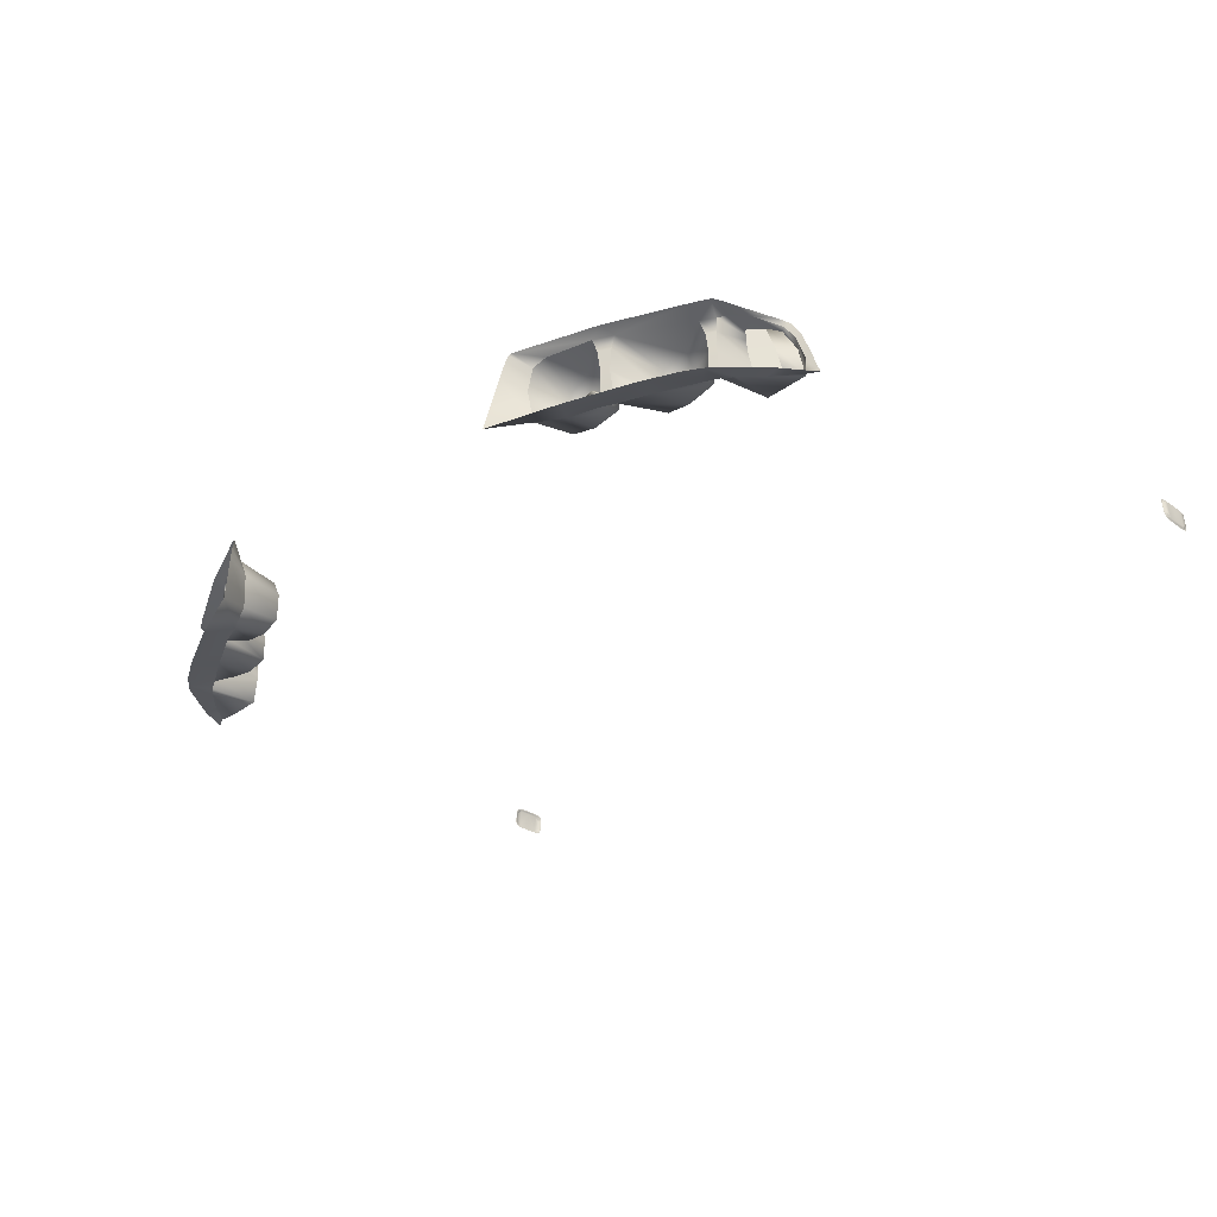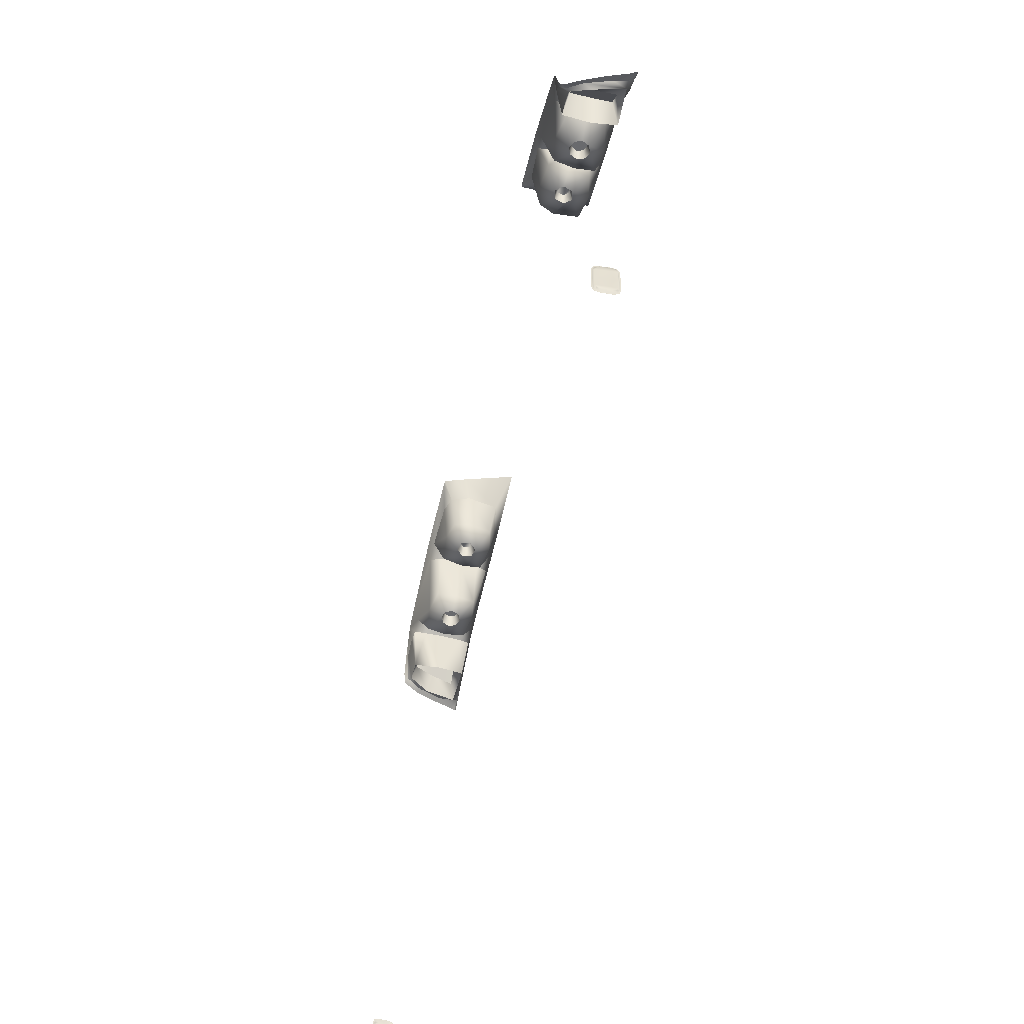
<metadata>
{"format":"obj","ext":"obj","renderer":"f3d","projection":"perspective","resolution":1024,"background":"white","views":[{"elev":-31.4,"azim":46.3,"up":"+Y"},{"elev":-53.1,"azim":-102.9,"up":"+Z"}]}
</metadata>
<code>
g model_car_49_matte_frontlight_LOD1
v 0.8014 0.62 0.8924
v 0.8013 0.6207 0.8898
v 0.8022 0.6007 0.8898
v 0.8023 0.6013 0.8924
v 0.8027 0.5931 0.8933
v 0.8026 0.5952 0.8952
v 0.8011 0.6262 0.8952
v 0.8009 0.6283 0.8933
v 0.803 0.5902 0.9014
v 0.8028 0.5929 0.9019
v 0.8037 0.5898 0.9237
v 0.8035 0.5924 0.9237
v 0.801 0.6285 0.9019
v 0.8008 0.6311 0.9014
v 0.8011 0.6289 0.9237
v 0.8009 0.6315 0.9237
v 0.8016 0.6285 0.9455
v 0.8014 0.6311 0.946
v 0.802 0.6262 0.9522
v 0.8019 0.6283 0.9541
v 0.8026 0.62 0.955
v 0.8026 0.6207 0.9576
v 0.8042 0.6013 0.955
v 0.8043 0.6007 0.9576
v 0.8069 0.6024 0.9519
v 0.8055 0.6193 0.9519
v 0.8045 0.5952 0.9522
v 0.8047 0.5931 0.9541
v 0.8044 0.5929 0.9455
v 0.8046 0.5902 0.946
v 0.8063 0.5943 0.9236
v 0.8071 0.5947 0.9433
v 0.8072 0.5968 0.9494
v 0.8056 0.5947 0.9039
v 0.8054 0.5968 0.8978
v 0.8051 0.6024 0.8953
v 0.8044 0.6193 0.8953
v 0.8041 0.6249 0.8978
v 0.804 0.627 0.9039
v 0.8041 0.6274 0.9236
v 0.8045 0.627 0.9433
v 0.8049 0.6249 0.9494
v -0.8014 0.62 0.8924
v -0.8023 0.6013 0.8924
v -0.8022 0.6007 0.8898
v -0.8013 0.6207 0.8898
v -0.8027 0.5931 0.8933
v -0.8026 0.5952 0.8952
v -0.8011 0.6262 0.8952
v -0.8009 0.6283 0.8933
v -0.803 0.5902 0.9014
v -0.8028 0.5929 0.9019
v -0.8037 0.5898 0.9237
v -0.8035 0.5924 0.9237
v -0.801 0.6285 0.9019
v -0.8008 0.6311 0.9014
v -0.8011 0.6289 0.9237
v -0.8009 0.6315 0.9237
v -0.8016 0.6285 0.9455
v -0.8014 0.6311 0.946
v -0.802 0.6262 0.9522
v -0.8019 0.6283 0.9541
v -0.8026 0.62 0.955
v -0.8026 0.6207 0.9576
v -0.8042 0.6013 0.955
v -0.8043 0.6007 0.9576
v -0.8069 0.6024 0.9519
v -0.8055 0.6193 0.9519
v -0.8045 0.5952 0.9522
v -0.8047 0.5931 0.9541
v -0.8044 0.5929 0.9455
v -0.8046 0.5902 0.946
v -0.8063 0.5943 0.9236
v -0.8071 0.5947 0.9433
v -0.8072 0.5968 0.9494
v -0.8056 0.5947 0.9039
v -0.8054 0.5968 0.8978
v -0.8051 0.6024 0.8953
v -0.8044 0.6193 0.8953
v -0.8041 0.6249 0.8978
v -0.804 0.627 0.9039
v -0.8041 0.6274 0.9236
v -0.8045 0.627 0.9433
v -0.8049 0.6249 0.9494
v 0.6535 0.6296 1.852
v 0.6717 0.6301 1.791
v 0.6605 0.6276 1.798
v 0.6485 0.6296 1.864
v 0.6393 0.6246 1.827
v 0.6448 0.6296 1.868
v 0.6814 0.6299 1.764
v 0.6816 0.6209 1.75
v 0.6905 0.6258 1.745
v 0.6448 0.6296 1.868
v 0.6274 0.6206 1.838
v 0.6066 0.6194 1.853
v 0.6191 0.6291 1.882
v 0.4984 0.6173 1.921
v 0.4918 0.6258 1.946
v 0.6246 0.5985 1.835
v 0.6103 0.5982 1.844
v 0.6234 0.5635 1.834
v 0.6131 0.5635 1.841
v 0.627 0.5282 1.835
v 0.6112 0.5281 1.843
v 0.6325 0.5069 1.838
v 0.6069 0.5073 1.85
v 0.6394 0.4979 1.883
v 0.6119 0.4958 1.902
v 0.5577 0.4921 1.932
v 0.5454 0.5039 1.884
v 0.492 0.5008 1.91
v 0.4678 0.6161 1.938
v 0.3578 0.62 2
v 0.3949 0.6103 1.964
v 0.6496 0.5066 1.825
v 0.6505 0.4988 1.873
v 0.6842 0.506 1.793
v 0.7076 0.5044 1.8
v 0.7205 0.5105 1.753
v 0.7409 0.5085 1.745
v 0.74 0.5131 1.744
v 0.7358 0.5212 1.743
v 0.7155 0.5468 1.745
v 0.7233 0.5578 1.742
v 0.7073 0.5971 1.741
v 0.7001 0.5928 1.746
v 0.6816 0.6209 1.75
v 0.6905 0.6258 1.745
v 0.3724 0.5999 1.97
v 0.3585 0.5661 1.968
v 0.3475 0.5985 2.007
v 0.3434 0.5766 2.01
v 0.3509 0.6191 2.001
v 0.3645 0.5085 1.961
v 0.3263 0.4833 2.025
v 0.4169 0.4981 1.941
v 0.4482 0.4862 1.982
v 0.4636 0.4998 1.924
v 0.492 0.5008 1.91
v 0.5577 0.4921 1.932
v 0.4878 0.522 1.914
v 0.4698 0.5216 1.924
v 0.4863 0.5586 1.919
v 0.4746 0.5584 1.927
v 0.4915 0.5955 1.922
v 0.4728 0.5949 1.933
v 0.5064 0.5967 1.827
v 0.4915 0.5955 1.922
v 0.5019 0.5592 1.822
v 0.4863 0.5586 1.919
v 0.5065 0.5222 1.818
v 0.4878 0.522 1.914
v 0.492 0.5008 1.91
v 0.5482 0.5167 1.817
v 0.5969 0.5268 1.815
v 0.6069 0.5073 1.85
v 0.6112 0.5281 1.843
v 0.6003 0.5629 1.814
v 0.6131 0.5635 1.841
v 0.5958 0.5986 1.817
v 0.6103 0.5982 1.844
v 0.5473 0.5417 1.802
v 0.5341 0.548 1.804
v 0.5615 0.574 1.803
v 0.5484 0.5803 1.805
v 0.5519 0.6056 1.822
v 0.5671 0.5607 1.802
v 0.5348 0.5745 1.805
v 0.5284 0.5614 1.805
v 0.5608 0.5477 1.802
v 0.7093 0.5209 1.739
v 0.7205 0.5105 1.753
v 0.6842 0.506 1.793
v 0.6496 0.5066 1.825
v 0.6379 0.5175 1.744
v 0.7001 0.5928 1.746
v 0.7155 0.5468 1.745
v 0.7093 0.5209 1.739
v 0.6953 0.5787 1.737
v 0.7205 0.5105 1.753
v 0.6816 0.6209 1.75
v 0.6771 0.6154 1.749
v 0.5615 0.5606 1.826
v 0.5671 0.5607 1.802
v 0.5608 0.5477 1.802
v 0.557 0.5512 1.826
v 0.5473 0.5417 1.802
v 0.5471 0.5471 1.826
v 0.5341 0.548 1.804
v 0.5382 0.5516 1.826
v 0.5284 0.5614 1.805
v 0.534 0.5615 1.826
v 0.5348 0.5745 1.805
v 0.5385 0.5709 1.826
v 0.5484 0.5803 1.805
v 0.5484 0.575 1.826
v 0.5573 0.5705 1.826
v 0.5615 0.574 1.803
v 0.3585 0.5661 1.968
v 0.3678 0.5641 1.891
v 0.3738 0.5182 1.887
v 0.3645 0.5085 1.961
v 0.3724 0.5999 1.97
v 0.378 0.5911 1.896
v 0.3949 0.6103 1.964
v 0.4124 0.6009 1.894
v 0.4161 0.5102 1.882
v 0.4169 0.4981 1.941
v 0.4629 0.5198 1.879
v 0.4313 0.5441 1.87
v 0.4135 0.5399 1.871
v 0.4636 0.4998 1.924
v 0.4698 0.5216 1.924
v 0.4684 0.5581 1.882
v 0.4746 0.5584 1.927
v 0.4635 0.5958 1.888
v 0.4243 0.5741 1.875
v 0.4728 0.5949 1.933
v 0.4678 0.6161 1.938
v 0.4365 0.5613 1.872
v 0.4065 0.57 1.876
v 0.4013 0.5528 1.874
v 0.4102 0.5663 1.895
v 0.4065 0.57 1.876
v 0.4243 0.5741 1.875
v 0.4228 0.5693 1.895
v 0.4365 0.5613 1.872
v 0.4313 0.56 1.895
v 0.4313 0.5441 1.87
v 0.4277 0.5477 1.895
v 0.4313 0.56 1.895
v 0.4066 0.554 1.895
v 0.4151 0.5447 1.895
v 0.4066 0.554 1.895
v 0.4013 0.5528 1.874
v 0.4135 0.5399 1.871
v 0.6771 0.6154 1.749
v 0.6356 0.6152 1.744
v 0.6393 0.6246 1.827
v 0.6605 0.6276 1.798
v 0.6274 0.6206 1.838
v 0.627 0.5282 1.835
v 0.6234 0.5635 1.834
v 0.632 0.5636 1.744
v 0.6379 0.5175 1.744
v 0.6246 0.5985 1.835
v 0.6356 0.6152 1.744
v 0.6325 0.5069 1.838
v 0.6274 0.6206 1.838
v 0.6356 0.6152 1.744
v 0.6379 0.5175 1.744
v 0.6496 0.5066 1.825
v 0.6514 0.5671 1.799
v 0.632 0.5636 1.744
v 0.6356 0.6152 1.744
v 0.6515 0.6042 1.802
v 0.6549 0.5303 1.792
v 0.6379 0.5175 1.744
v 0.6356 0.6152 1.744
v 0.6771 0.6154 1.749
v 0.6728 0.6057 1.782
v 0.6771 0.6154 1.749
v 0.6953 0.5787 1.737
v 0.6796 0.5736 1.771
v 0.7093 0.5209 1.739
v 0.6852 0.5303 1.76
v 0.6379 0.5175 1.744
v 0.7093 0.5209 1.739
v 0.6771 0.6154 1.749
v 0.6605 0.6276 1.798
v 0.6816 0.6209 1.75
v 0.6393 0.6246 1.827
v 0.6515 0.6042 1.802
v 0.6728 0.6057 1.782
v 0.6796 0.5736 1.771
v 0.6514 0.5671 1.799
v 0.6549 0.5303 1.792
v 0.6852 0.5303 1.76
v 0.5615 0.5606 1.826
v 0.5382 0.5516 1.826
v 0.534 0.5615 1.826
v 0.5573 0.5705 1.826
v 0.5385 0.5709 1.826
v 0.5484 0.575 1.826
v 0.557 0.5512 1.826
v 0.5471 0.5471 1.826
v -0.6535 0.6296 1.852
v -0.6605 0.6276 1.798
v -0.6717 0.6301 1.791
v -0.6485 0.6296 1.864
v -0.6393 0.6246 1.827
v -0.6448 0.6296 1.868
v -0.6814 0.6299 1.764
v -0.6816 0.6209 1.75
v -0.6905 0.6258 1.745
v -0.6448 0.6296 1.868
v -0.6191 0.6291 1.882
v -0.6066 0.6194 1.853
v -0.6274 0.6206 1.838
v -0.4984 0.6173 1.921
v -0.4918 0.6258 1.946
v -0.6246 0.5985 1.835
v -0.6103 0.5982 1.844
v -0.6234 0.5635 1.834
v -0.6131 0.5635 1.841
v -0.627 0.5282 1.835
v -0.6112 0.5281 1.843
v -0.6325 0.5069 1.838
v -0.6069 0.5073 1.85
v -0.6394 0.4979 1.883
v -0.6119 0.4958 1.902
v -0.5577 0.4921 1.932
v -0.5454 0.5039 1.884
v -0.492 0.5008 1.91
v -0.4678 0.6161 1.938
v -0.3578 0.62 2
v -0.3949 0.6103 1.964
v -0.6496 0.5066 1.825
v -0.6505 0.4988 1.873
v -0.6842 0.506 1.793
v -0.7076 0.5044 1.8
v -0.7205 0.5105 1.753
v -0.7409 0.5085 1.745
v -0.74 0.5131 1.744
v -0.7358 0.5212 1.743
v -0.7155 0.5468 1.745
v -0.7233 0.5578 1.742
v -0.7073 0.5971 1.741
v -0.7001 0.5928 1.746
v -0.6816 0.6209 1.75
v -0.6905 0.6258 1.745
v -0.3724 0.5999 1.97
v -0.3585 0.5661 1.968
v -0.3475 0.5985 2.007
v -0.3434 0.5766 2.01
v -0.3509 0.6191 2.001
v -0.3645 0.5085 1.961
v -0.3263 0.4833 2.025
v -0.4169 0.4981 1.941
v -0.4482 0.4862 1.982
v -0.4636 0.4998 1.924
v -0.492 0.5008 1.91
v -0.5577 0.4921 1.932
v -0.4878 0.522 1.914
v -0.4698 0.5216 1.924
v -0.4863 0.5586 1.919
v -0.4746 0.5584 1.927
v -0.4915 0.5955 1.922
v -0.4728 0.5949 1.933
v -0.4915 0.5955 1.922
v -0.5064 0.5967 1.827
v -0.5019 0.5592 1.822
v -0.4863 0.5586 1.919
v -0.5065 0.5222 1.818
v -0.4878 0.522 1.914
v -0.492 0.5008 1.91
v -0.5482 0.5167 1.817
v -0.5969 0.5268 1.815
v -0.6069 0.5073 1.85
v -0.6112 0.5281 1.843
v -0.6003 0.5629 1.814
v -0.6131 0.5635 1.841
v -0.5958 0.5986 1.817
v -0.6103 0.5982 1.844
v -0.5284 0.5614 1.805
v -0.5473 0.5417 1.802
v -0.5341 0.548 1.804
v -0.5615 0.574 1.803
v -0.5484 0.5803 1.805
v -0.5519 0.6056 1.822
v -0.5348 0.5745 1.805
v -0.5671 0.5607 1.802
v -0.5608 0.5477 1.802
v -0.7093 0.5209 1.739
v -0.6842 0.506 1.793
v -0.7205 0.5105 1.753
v -0.6496 0.5066 1.825
v -0.6379 0.5175 1.744
v -0.7001 0.5928 1.746
v -0.6953 0.5787 1.737
v -0.7093 0.5209 1.739
v -0.7155 0.5468 1.745
v -0.7205 0.5105 1.753
v -0.6816 0.6209 1.75
v -0.6771 0.6154 1.749
v -0.5615 0.5606 1.826
v -0.557 0.5512 1.826
v -0.5608 0.5477 1.802
v -0.5671 0.5607 1.802
v -0.5473 0.5417 1.802
v -0.5471 0.5471 1.826
v -0.5341 0.548 1.804
v -0.5382 0.5516 1.826
v -0.5284 0.5614 1.805
v -0.534 0.5615 1.826
v -0.5348 0.5745 1.805
v -0.5385 0.5709 1.826
v -0.5484 0.5803 1.805
v -0.5484 0.575 1.826
v -0.5573 0.5705 1.826
v -0.5615 0.574 1.803
v -0.3585 0.5661 1.968
v -0.3645 0.5085 1.961
v -0.3737 0.5182 1.887
v -0.3678 0.5641 1.891
v -0.3724 0.5999 1.97
v -0.378 0.5911 1.896
v -0.3949 0.6103 1.964
v -0.4124 0.6009 1.894
v -0.416 0.5102 1.882
v -0.4169 0.4981 1.941
v -0.4629 0.5198 1.879
v -0.4313 0.5441 1.87
v -0.4135 0.5399 1.871
v -0.4636 0.4998 1.924
v -0.4698 0.5216 1.924
v -0.4684 0.5581 1.882
v -0.4746 0.5584 1.927
v -0.4635 0.5958 1.888
v -0.4243 0.5741 1.875
v -0.4728 0.5949 1.933
v -0.4678 0.6161 1.938
v -0.4365 0.5613 1.872
v -0.4065 0.57 1.876
v -0.4013 0.5528 1.874
v -0.4102 0.5663 1.895
v -0.4228 0.5693 1.895
v -0.4243 0.5741 1.875
v -0.4065 0.57 1.876
v -0.4365 0.5613 1.872
v -0.4313 0.56 1.895
v -0.4313 0.5441 1.87
v -0.4277 0.5477 1.895
v -0.4313 0.56 1.895
v -0.4066 0.554 1.895
v -0.4151 0.5447 1.895
v -0.4066 0.554 1.895
v -0.4013 0.5528 1.874
v -0.4135 0.5399 1.871
v -0.6771 0.6154 1.749
v -0.6605 0.6276 1.798
v -0.6393 0.6246 1.827
v -0.6356 0.6152 1.744
v -0.6274 0.6206 1.838
v -0.627 0.5282 1.835
v -0.6379 0.5175 1.744
v -0.632 0.5636 1.744
v -0.6234 0.5635 1.834
v -0.6246 0.5985 1.835
v -0.6356 0.6152 1.744
v -0.6325 0.5069 1.838
v -0.6356 0.6152 1.744
v -0.6274 0.6206 1.838
v -0.6496 0.5066 1.825
v -0.6379 0.5175 1.744
v -0.6514 0.5671 1.799
v -0.6515 0.6042 1.802
v -0.6356 0.6152 1.744
v -0.632 0.5636 1.744
v -0.6549 0.5303 1.792
v -0.6379 0.5175 1.744
v -0.6728 0.6057 1.782
v -0.6771 0.6154 1.749
v -0.6356 0.6152 1.744
v -0.6796 0.5736 1.771
v -0.6953 0.5787 1.737
v -0.6771 0.6154 1.749
v -0.7093 0.5209 1.739
v -0.6852 0.5303 1.76
v -0.6379 0.5175 1.744
v -0.7093 0.5209 1.739
v -0.6771 0.6154 1.749
v -0.6816 0.6209 1.75
v -0.6605 0.6276 1.798
v -0.6393 0.6246 1.827
v -0.6515 0.6042 1.802
v -0.6514 0.5671 1.799
v -0.6796 0.5736 1.771
v -0.6728 0.6057 1.782
v -0.6549 0.5303 1.792
v -0.6852 0.5303 1.76
v -0.5615 0.5606 1.826
v -0.5573 0.5705 1.826
v -0.534 0.5615 1.826
v -0.5382 0.5516 1.826
v -0.5385 0.5709 1.826
v -0.5484 0.575 1.826
v -0.557 0.5512 1.826
v -0.5471 0.5471 1.826
g model_car_49_matte_frontlight_LOD1_0
f 3 2 1
f 4 3 1
f 5 3 4
f 6 5 4
f 1 2 7
f 2 8 7
f 9 5 6
f 10 9 6
f 11 9 10
f 12 11 10
f 7 8 13
f 8 14 13
f 13 14 15
f 14 16 15
f 15 16 17
f 16 18 17
f 17 18 19
f 18 20 19
f 19 20 21
f 20 22 21
f 21 22 23
f 22 24 23
f 23 25 21
f 25 26 21
f 21 26 19
f 23 24 27
f 24 28 27
f 27 28 29
f 28 30 29
f 29 30 12
f 12 31 29
f 31 32 29
f 29 32 27
f 32 26 25
f 30 11 12
f 32 33 27
f 33 25 23
f 27 33 23
f 33 32 25
f 31 12 10
f 34 31 10
f 35 34 10
f 6 35 10
f 36 35 6
f 35 36 34
f 4 36 6
f 37 36 4
f 1 37 4
f 38 37 1
f 7 38 1
f 39 38 7
f 37 39 36
f 39 37 38
f 39 34 36
f 13 39 7
f 40 39 13
f 34 39 40
f 15 40 13
f 41 40 15
f 17 41 15
f 42 41 17
f 19 42 17
f 26 42 19
f 26 41 42
f 26 32 41
f 40 41 32
f 31 40 32
f 31 34 40
f 45 44 43
f 46 45 43
f 45 47 44
f 47 48 44
f 46 43 49
f 50 46 49
f 47 51 48
f 51 52 48
f 51 53 52
f 53 54 52
f 50 49 55
f 56 50 55
f 56 55 57
f 58 56 57
f 58 57 59
f 60 58 59
f 60 59 61
f 62 60 61
f 62 61 63
f 64 62 63
f 64 63 65
f 66 64 65
f 67 65 63
f 68 67 63
f 68 63 61
f 66 65 69
f 70 66 69
f 70 69 71
f 72 70 71
f 72 71 54
f 73 54 71
f 74 73 71
f 74 71 69
f 68 74 67
f 53 72 54
f 75 74 69
f 75 69 65
f 67 75 65
f 75 67 74
f 54 73 52
f 73 76 52
f 76 77 52
f 77 48 52
f 77 78 48
f 77 76 78
f 78 44 48
f 78 79 44
f 79 43 44
f 79 80 43
f 80 49 43
f 80 81 49
f 79 81 80
f 78 81 79
f 78 76 81
f 81 55 49
f 81 82 55
f 81 76 82
f 82 57 55
f 82 83 57
f 83 59 57
f 83 84 59
f 84 61 59
f 84 68 61
f 83 68 84
f 83 74 68
f 83 82 74
f 82 73 74
f 76 73 82
f 87 86 85
f 85 88 87
f 89 87 88
f 89 88 90
f 86 87 91
f 87 92 91
f 93 91 92
f 96 95 94
f 97 96 94
f 96 97 98
f 97 99 98
f 95 96 100
f 96 101 100
f 100 101 102
f 101 103 102
f 102 103 104
f 103 105 104
f 104 105 106
f 105 107 106
f 106 107 108
f 107 109 108
f 110 109 107
f 111 110 107
f 112 110 111
f 113 98 99
f 113 99 114
f 115 113 114
f 106 108 116
f 108 117 116
f 116 117 118
f 117 119 118
f 119 120 118
f 121 120 119
f 120 121 122
f 122 123 120
f 120 123 124
f 123 125 124
f 125 126 124
f 126 127 124
f 127 126 128
f 126 129 128
f 130 115 114
f 130 132 131
f 132 133 131
f 134 132 130
f 134 130 114
f 131 133 135
f 133 136 135
f 135 136 137
f 137 136 138
f 139 137 138
f 140 139 138
f 141 140 138
f 139 140 142
f 143 139 142
f 142 144 143
f 144 145 143
f 144 146 145
f 146 147 145
f 147 146 98
f 113 147 98
f 149 148 98
f 150 148 149
f 151 150 149
f 152 150 151
f 153 152 151
f 154 152 153
f 155 152 154
f 111 155 154
f 156 155 111
f 157 156 111
f 158 156 157
f 159 156 158
f 160 159 158
f 161 159 160
f 162 161 160
f 96 161 162
f 155 163 152
f 163 164 152
f 161 165 159
f 166 165 161
f 167 166 161
f 96 167 161
f 167 96 98
f 167 98 148
f 165 168 159
f 159 168 156
f 169 166 167
f 148 169 167
f 170 169 148
f 150 170 148
f 164 170 150
f 152 164 150
f 171 163 155
f 156 171 155
f 168 171 156
f 174 173 172
f 175 174 172
f 176 175 172
f 179 178 177
f 180 179 177
f 179 181 178
f 177 182 180
f 182 183 180
f 186 185 184
f 187 186 184
f 188 186 187
f 189 188 187
f 190 188 189
f 191 190 189
f 192 190 191
f 193 192 191
f 194 192 193
f 195 194 193
f 196 194 195
f 197 196 195
f 184 185 198
f 185 199 198
f 199 196 197
f 198 199 197
f 202 201 200
f 203 202 200
f 200 201 204
f 201 205 204
f 204 205 206
f 205 207 206
f 208 202 203
f 209 208 203
f 210 208 209
f 210 211 208
f 211 212 208
f 208 212 202
f 202 212 201
f 213 210 209
f 214 210 213
f 215 210 214
f 216 215 214
f 217 215 216
f 207 218 217
f 219 217 216
f 220 217 219
f 207 217 220
f 206 207 220
f 221 211 210
f 215 221 210
f 221 215 217
f 218 221 217
f 222 218 207
f 205 222 207
f 223 222 205
f 201 223 205
f 212 223 201
f 226 225 224
f 227 226 224
f 228 226 227
f 229 228 227
f 230 228 229
f 231 230 229
f 227 224 232
f 232 233 231
f 224 233 232
f 233 234 231
f 224 225 235
f 235 236 234
f 225 236 235
f 236 237 234
f 237 230 231
f 234 237 231
f 240 239 238
f 241 240 238
f 242 239 240
f 245 244 243
f 246 245 243
f 244 245 247
f 245 248 247
f 249 246 243
f 251 250 247
f 253 252 249
f 256 255 254
f 257 256 254
f 254 255 258
f 255 259 258
f 261 260 257
f 262 261 257
f 264 263 262
f 265 264 262
f 266 264 265
f 267 266 265
f 258 268 267
f 268 269 267
f 272 271 270
f 94 95 273
f 276 275 274
f 277 276 274
f 276 277 278
f 279 276 278
f 282 281 280
f 283 282 280
f 284 282 283
f 285 284 283
f 280 281 286
f 281 287 286
f 290 289 288
f 291 288 289
f 289 292 291
f 291 292 293
f 289 290 294
f 295 289 294
f 294 296 295
f 299 298 297
f 300 299 297
f 298 299 301
f 302 298 301
f 299 300 303
f 304 299 303
f 304 303 305
f 306 304 305
f 306 305 307
f 308 306 307
f 308 307 309
f 310 308 309
f 310 309 311
f 312 310 311
f 312 313 310
f 313 314 310
f 313 315 314
f 301 316 302
f 302 316 317
f 316 318 317
f 311 309 319
f 320 311 319
f 320 319 321
f 322 320 321
f 323 322 321
f 323 324 322
f 324 323 325
f 326 325 323
f 326 323 327
f 328 326 327
f 329 328 327
f 330 329 327
f 329 330 331
f 332 329 331
f 318 333 317
f 335 333 334
f 336 335 334
f 335 337 333
f 333 337 317
f 336 334 338
f 339 336 338
f 339 338 340
f 339 340 341
f 340 342 341
f 342 343 341
f 343 344 341
f 343 342 345
f 342 346 345
f 347 345 346
f 348 347 346
f 349 347 348
f 350 349 348
f 349 350 301
f 350 316 301
f 352 351 301
f 352 353 351
f 353 354 351
f 353 355 354
f 355 356 354
f 355 357 356
f 355 358 357
f 358 314 357
f 358 359 314
f 359 360 314
f 359 361 360
f 359 362 361
f 362 363 361
f 362 364 363
f 364 365 363
f 364 299 365
f 366 353 352
f 367 358 355
f 368 367 355
f 369 364 362
f 369 370 364
f 370 371 364
f 371 299 364
f 299 371 301
f 301 371 352
f 372 366 352
f 372 352 371
f 370 372 371
f 373 369 362
f 373 362 359
f 374 373 359
f 374 359 358
f 367 374 358
f 366 368 353
f 368 355 353
f 377 376 375
f 376 378 375
f 378 379 375
f 382 381 380
f 383 382 380
f 384 382 383
f 385 380 381
f 386 385 381
f 389 388 387
f 390 389 387
f 389 391 388
f 391 392 388
f 391 393 392
f 393 394 392
f 393 395 394
f 395 396 394
f 395 397 396
f 397 398 396
f 397 399 398
f 399 400 398
f 390 387 401
f 402 390 401
f 402 401 400
f 399 402 400
f 405 404 403
f 406 405 403
f 406 403 407
f 408 406 407
f 408 407 409
f 410 408 409
f 405 411 404
f 411 412 404
f 411 413 412
f 414 413 411
f 415 414 411
f 415 411 405
f 415 405 406
f 413 416 412
f 413 417 416
f 413 418 417
f 418 419 417
f 418 420 419
f 421 410 420
f 420 422 419
f 420 423 422
f 410 409 423
f 420 410 423
f 424 418 413
f 414 424 413
f 424 421 420
f 418 424 420
f 421 425 410
f 425 408 410
f 425 426 408
f 426 406 408
f 426 415 406
f 429 428 427
f 430 429 427
f 429 431 428
f 431 432 428
f 431 433 432
f 433 434 432
f 427 428 435
f 436 435 434
f 436 427 435
f 437 436 434
f 430 427 438
f 439 438 437
f 439 430 438
f 440 439 437
f 440 437 434
f 433 440 434
f 443 442 441
f 444 443 441
f 444 445 443
f 448 447 446
f 449 448 446
f 448 449 450
f 451 448 450
f 447 452 446
f 454 453 450
f 456 455 452
f 459 458 457
f 460 459 457
f 460 457 461
f 462 460 461
f 464 463 458
f 465 464 458
f 467 466 463
f 468 467 463
f 467 469 466
f 469 470 466
f 471 461 470
f 472 471 470
f 475 474 473
f 300 297 476
f 479 478 477
f 480 479 477
f 478 479 481
f 479 482 481
f 485 484 483
f 486 485 483
f 485 487 484
f 487 488 484
f 486 483 489
f 490 486 489

</code>
